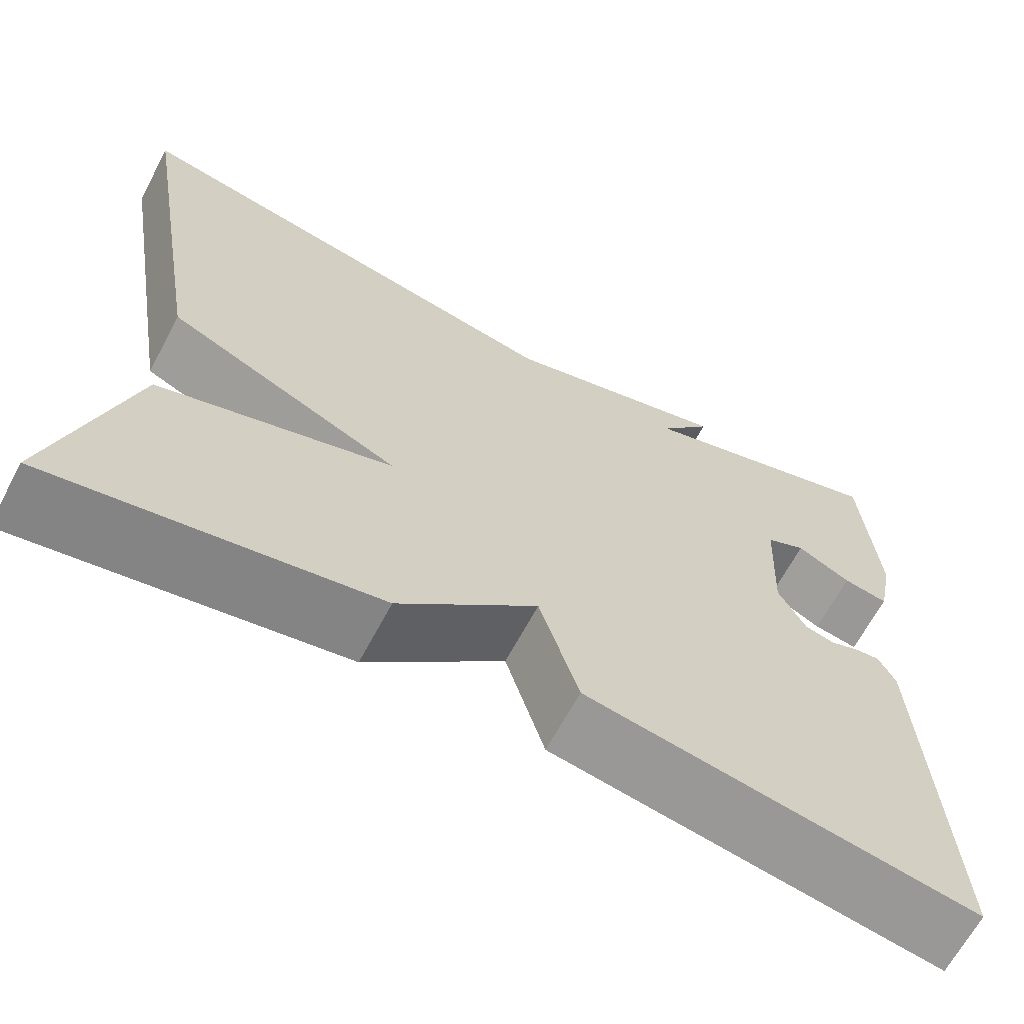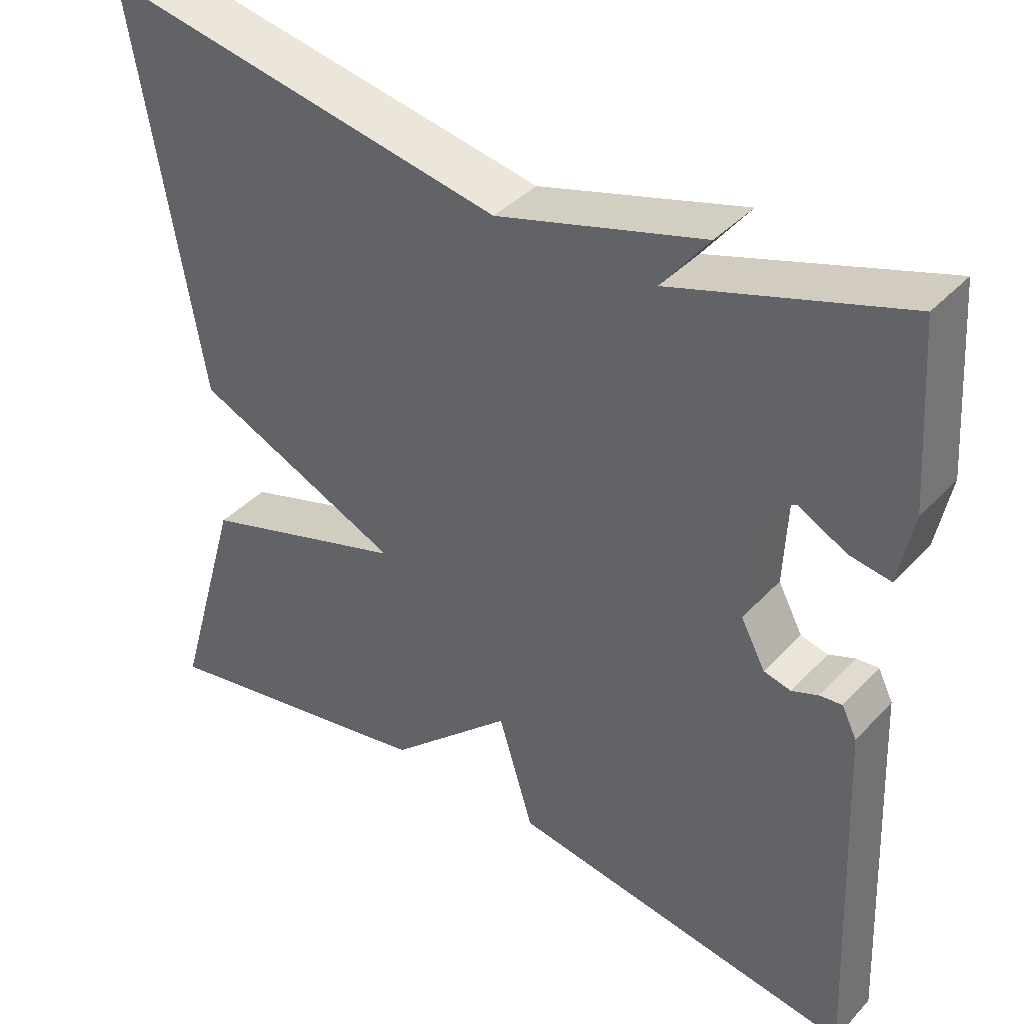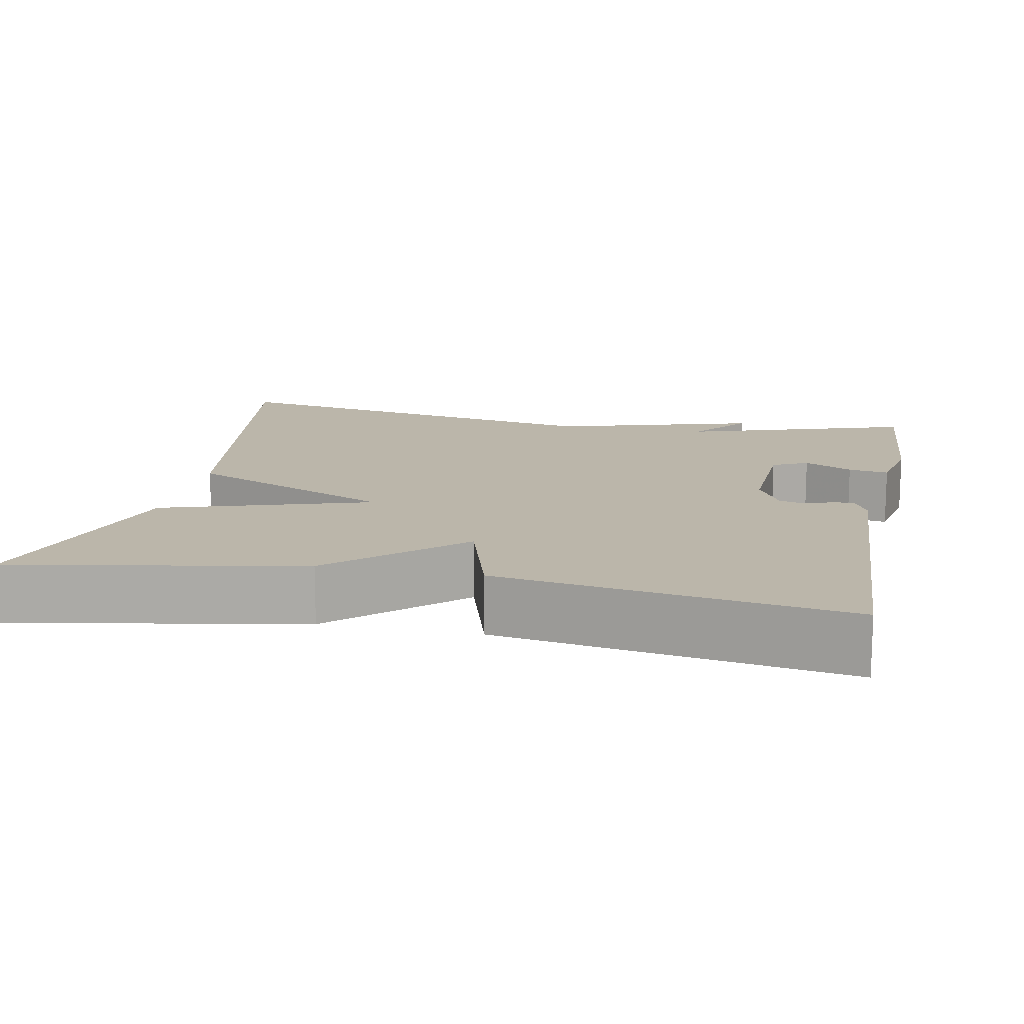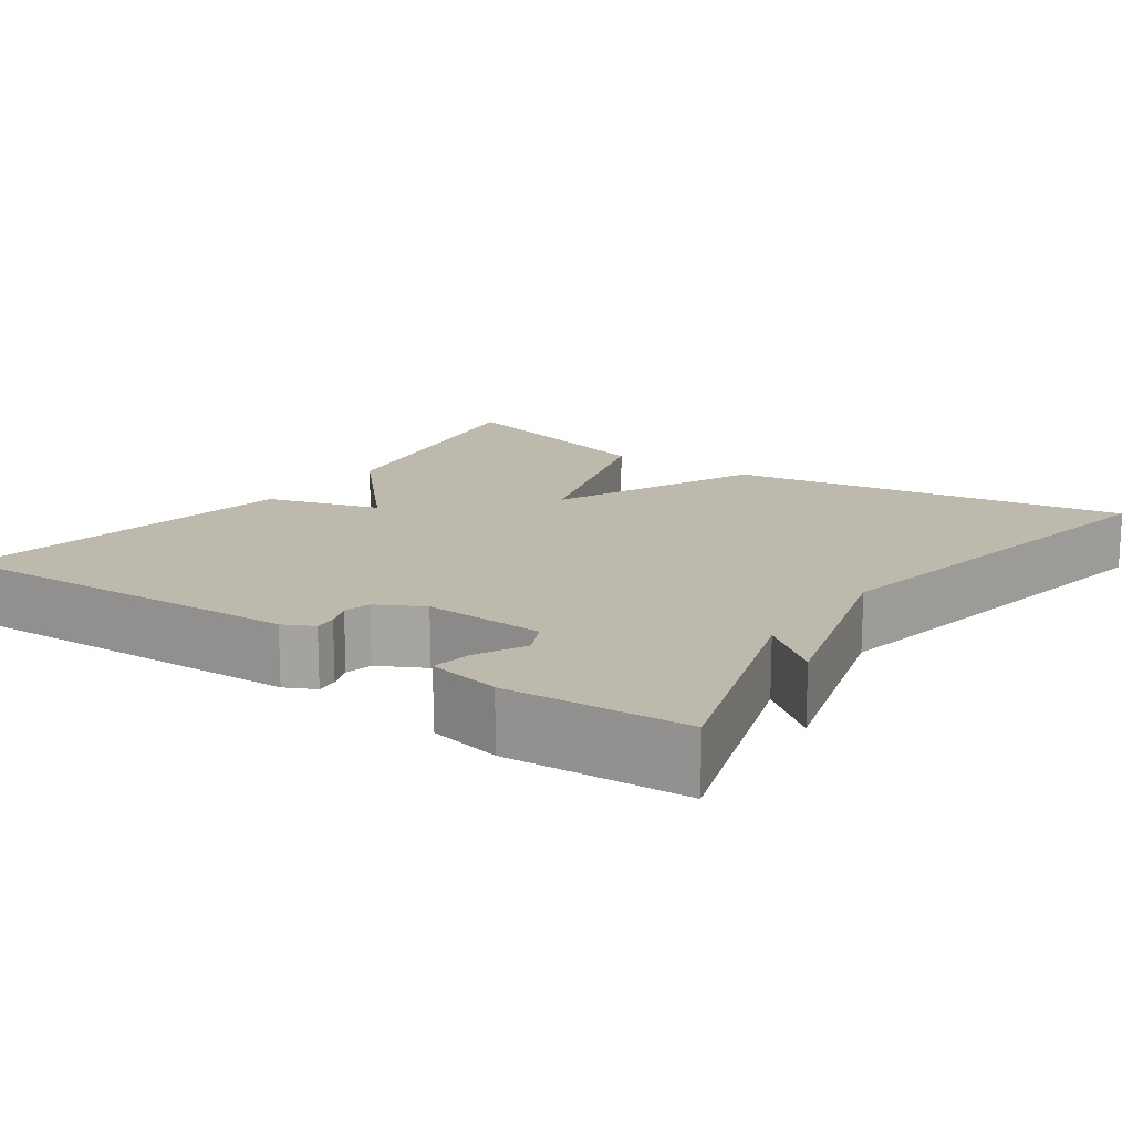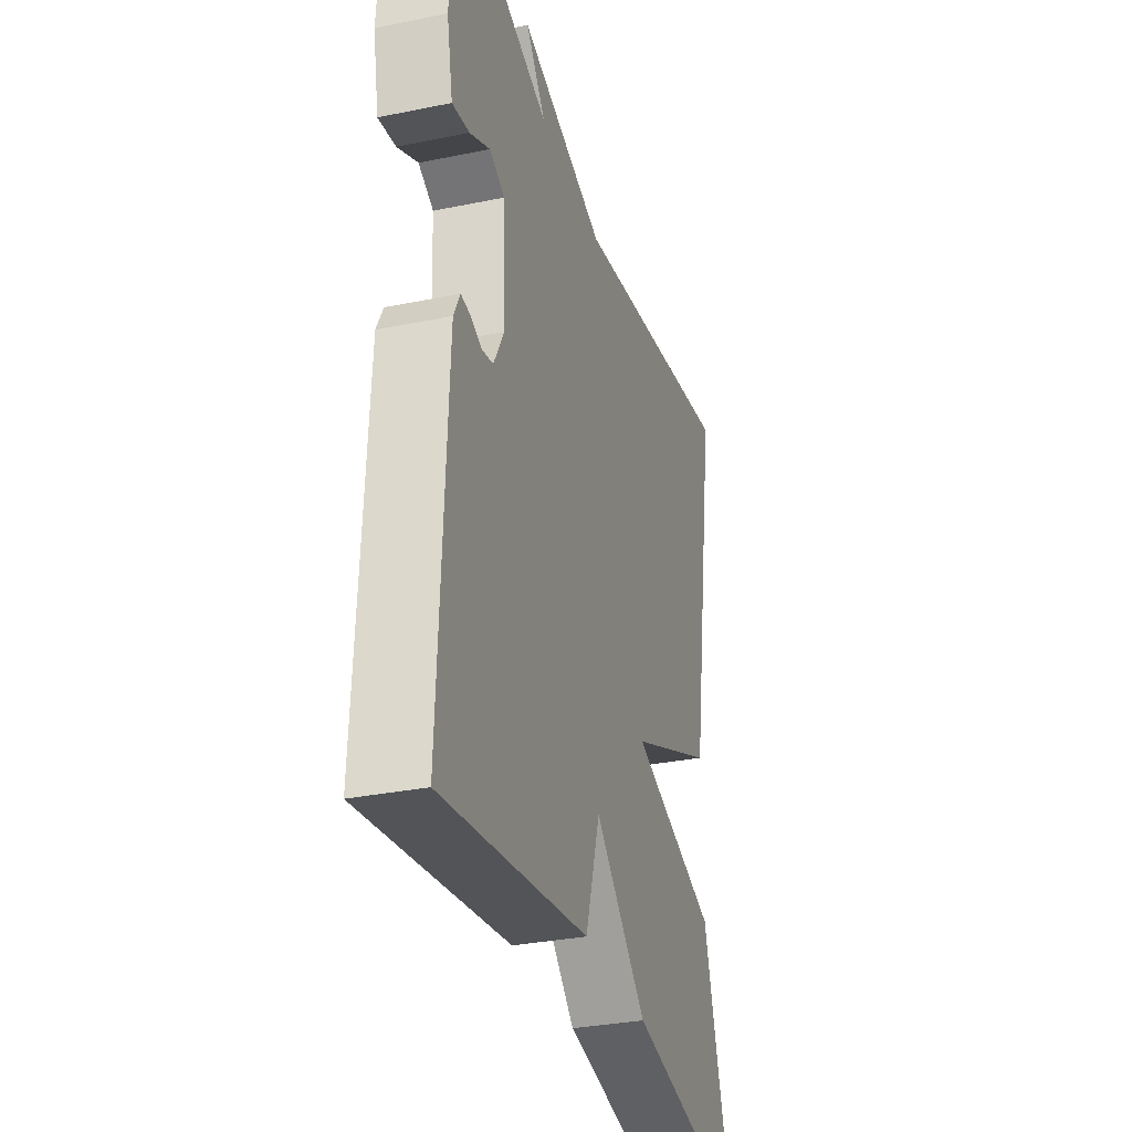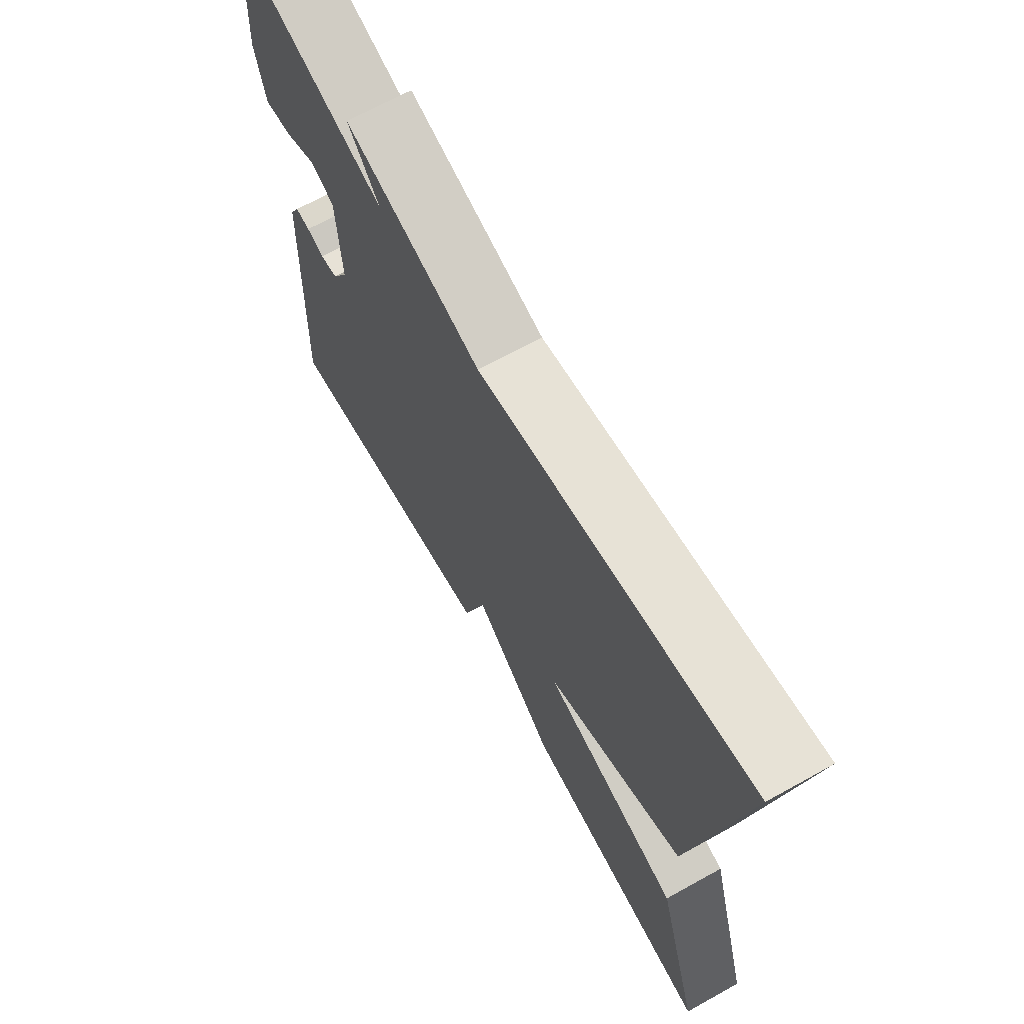
<metadata>
{"format":"obj","ext":"obj","renderer":"f3d","projection":"perspective","resolution":1024,"background":"white","views":[{"elev":-66.0,"azim":151.9,"up":"+Z"},{"elev":39.5,"azim":-142.0,"up":"+Z"},{"elev":14.1,"azim":-168.6,"up":"+Y"},{"elev":15.2,"azim":-54.7,"up":"+Y"},{"elev":-32.1,"azim":-74.0,"up":"+Z"},{"elev":68.6,"azim":61.0,"up":"+Z"}]}
</metadata>
<code>
v -0.5 0.07 0.5
v -0.212 0.07 0.406
v -0.271 0.07 0.482
v -0.012 0.07 0.406
v 0.5 0.07 0.5
v 0.415 0.07 -0.005
v 0.152 0.07 -0.121
v 0.415 0.07 -0.205
v 0.5 0.07 -0.5
v 0.137 0.07 -0.432
v -0.019 0.07 -0.288
v -0.063 0.07 -0.432
v -0.5 0.07 -0.5
v -0.479 0.07 -0.039
v -0.46 0.07 -0.001
v -0.432 0.07 -0.004
v -0.399 0.07 -0.017
v -0.365 0.07 -0.009
v -0.334 0.07 0.049
v -0.341 0.07 0.201
v -0.386 0.07 0.223
v -0.447 0.07 0.192
v -0.498 0.07 0.184
v -0.516 0.07 0.275
v -0.5 0 0.5
v -0.212 0 0.406
v -0.271 0 0.482
v -0.012 0 0.406
v 0.5 0 0.5
v 0.415 0 -0.005
v 0.152 0 -0.121
v 0.415 0 -0.205
v 0.5 0 -0.5
v 0.137 0 -0.432
v -0.019 0 -0.288
v -0.063 0 -0.432
v -0.5 0 -0.5
v -0.479 0 -0.039
v -0.46 0 -0.001
v -0.432 0 -0.004
v -0.399 0 -0.017
v -0.365 0 -0.009
v -0.334 0 0.049
v -0.341 0 0.201
v -0.386 0 0.223
v -0.447 0 0.192
v -0.498 0 0.184
v -0.516 0 0.275
f 24 1 2
f 23 24 2
f 22 23 2
f 21 22 2
f 20 21 2
f 19 20 2
f 15 16 17
f 14 15 17
f 13 14 17
f 12 13 17
f 11 12 17
f 11 17 18
f 9 10 11
f 8 9 11
f 7 8 11
f 7 11 18 19
f 6 7 19
f 5 6 19
f 4 5 19
f 2 3 4
f 2 4 19
f 26 25 48
f 26 48 47
f 26 47 46
f 26 46 45
f 26 45 44
f 26 44 43
f 41 40 39
f 41 39 38
f 41 38 37
f 41 37 36
f 41 36 35
f 42 41 35
f 35 34 33
f 35 33 32
f 35 32 31
f 43 42 35 31
f 43 31 30
f 43 30 29
f 43 29 28
f 28 27 26
f 43 28 26
f 1 25 26 2
f 2 26 27 3
f 3 27 28 4
f 4 28 29 5
f 5 29 30 6
f 6 30 31 7
f 7 31 32 8
f 8 32 33 9
f 9 33 34 10
f 10 34 35 11
f 11 35 36 12
f 12 36 37 13
f 13 37 38 14
f 14 38 39 15
f 15 39 40 16
f 16 40 41 17
f 17 41 42 18
f 18 42 43 19
f 19 43 44 20
f 20 44 45 21
f 21 45 46 22
f 22 46 47 23
f 23 47 48 24
f 24 48 25 1

</code>
